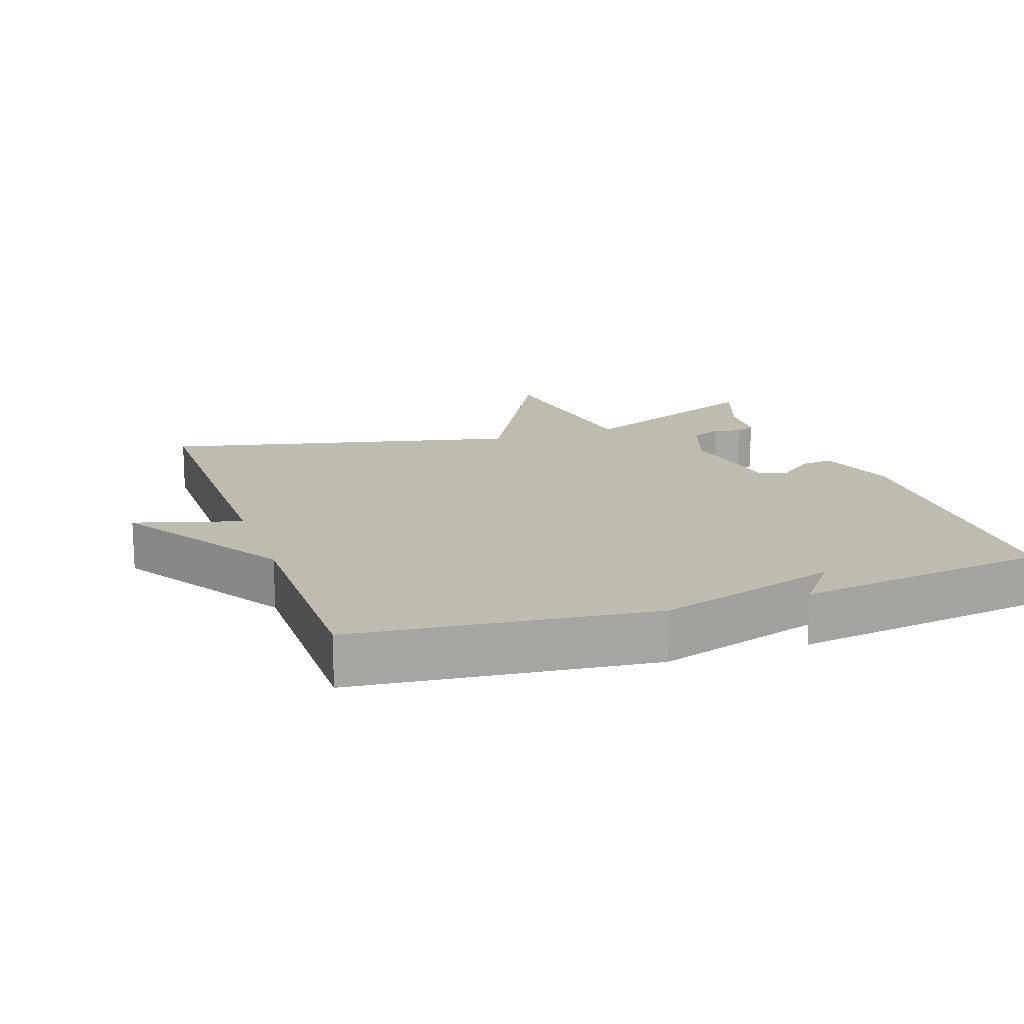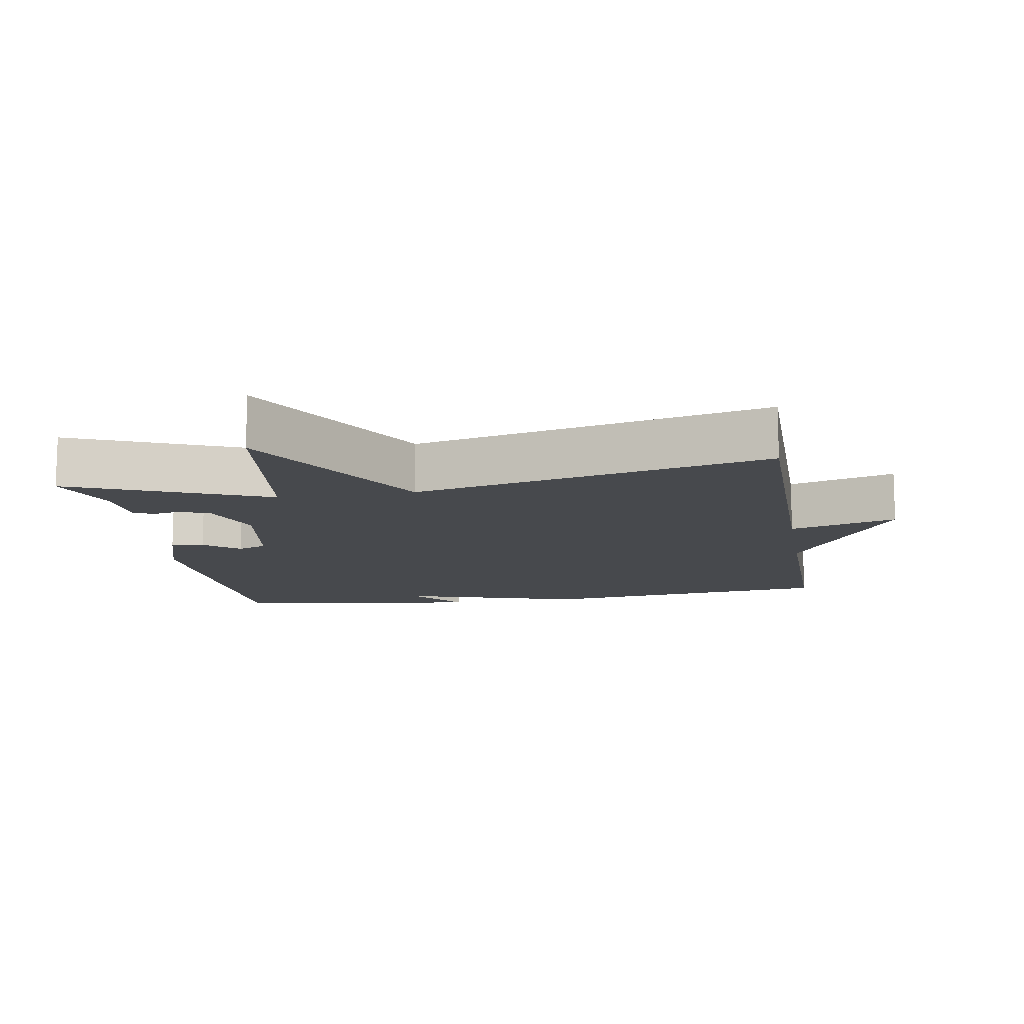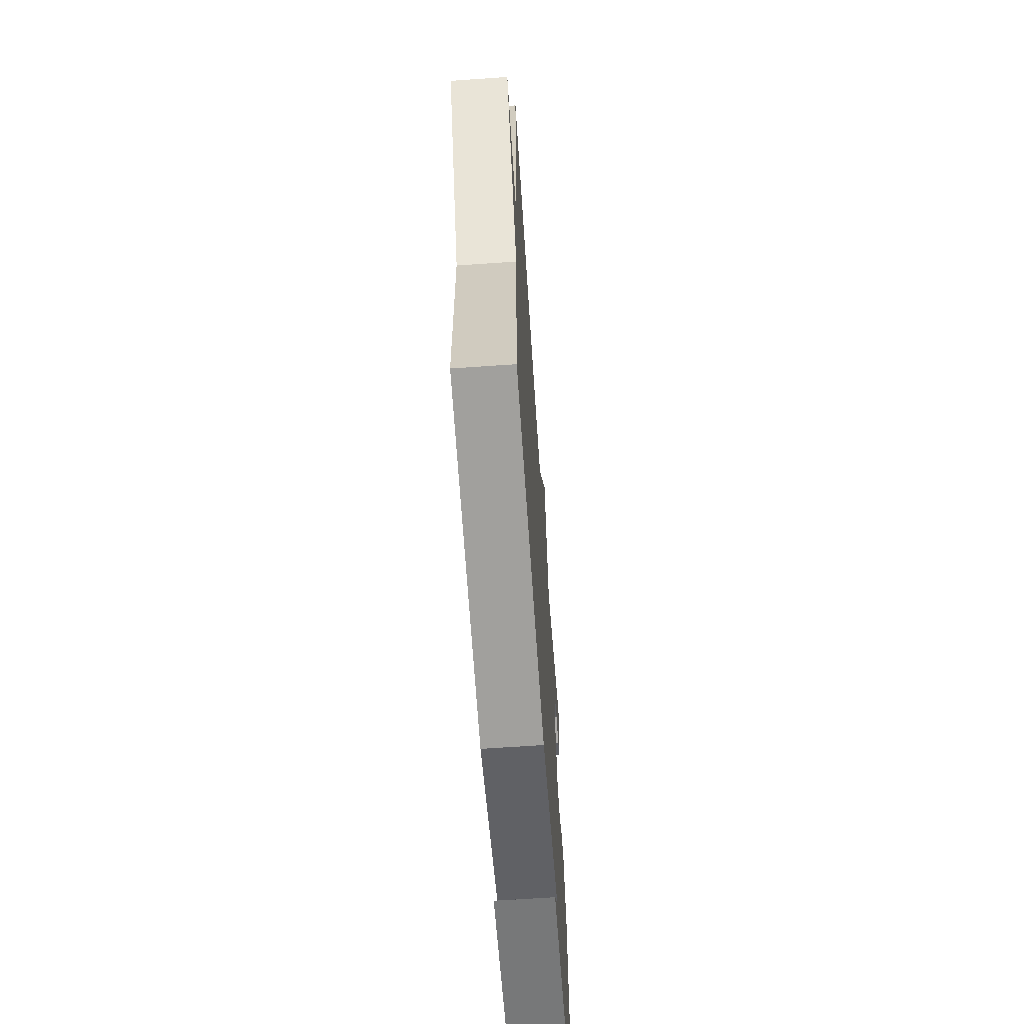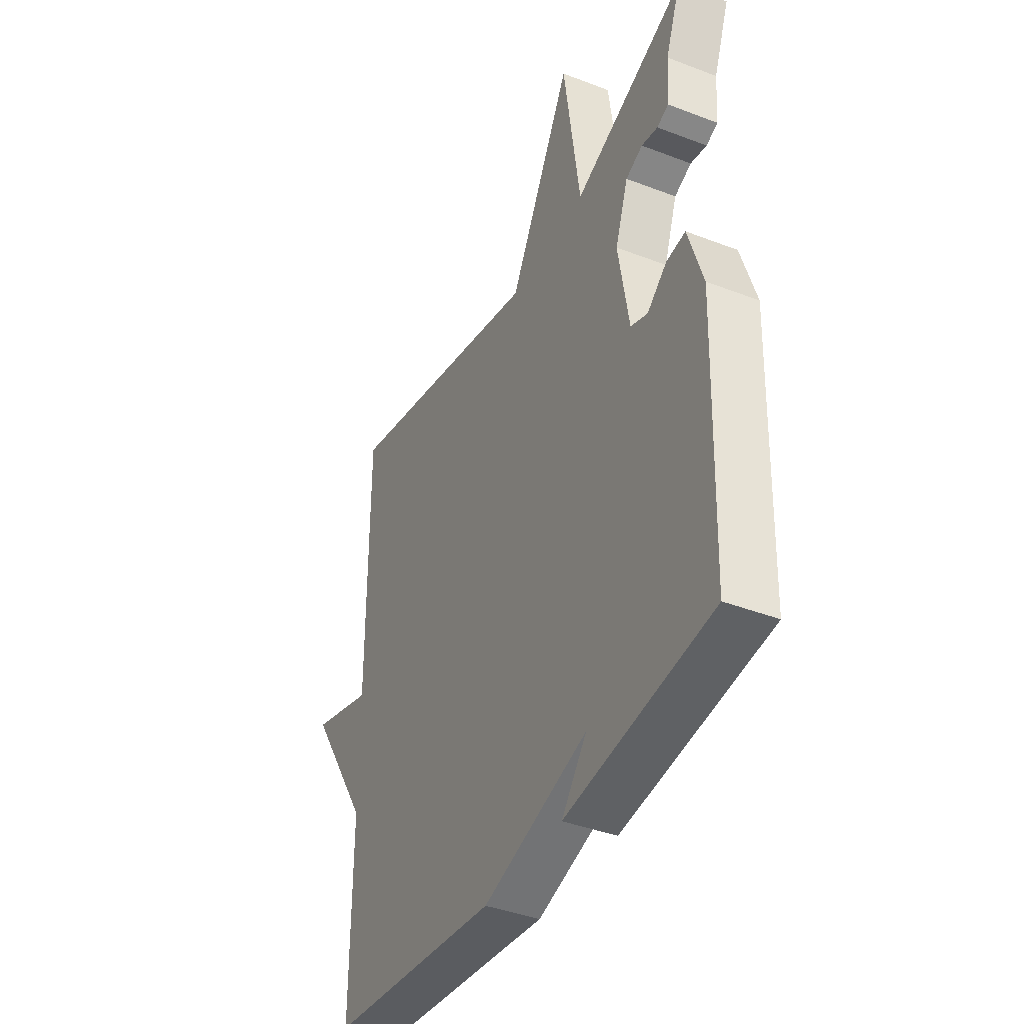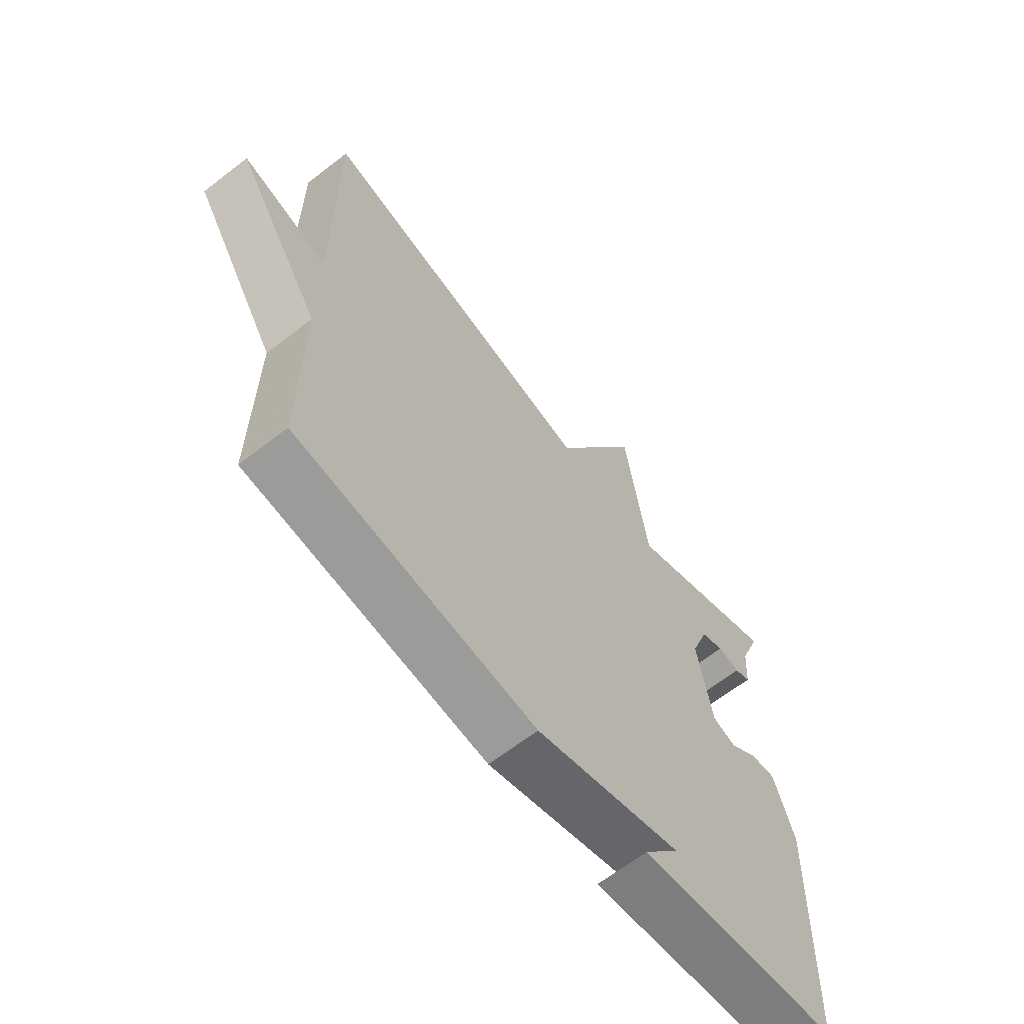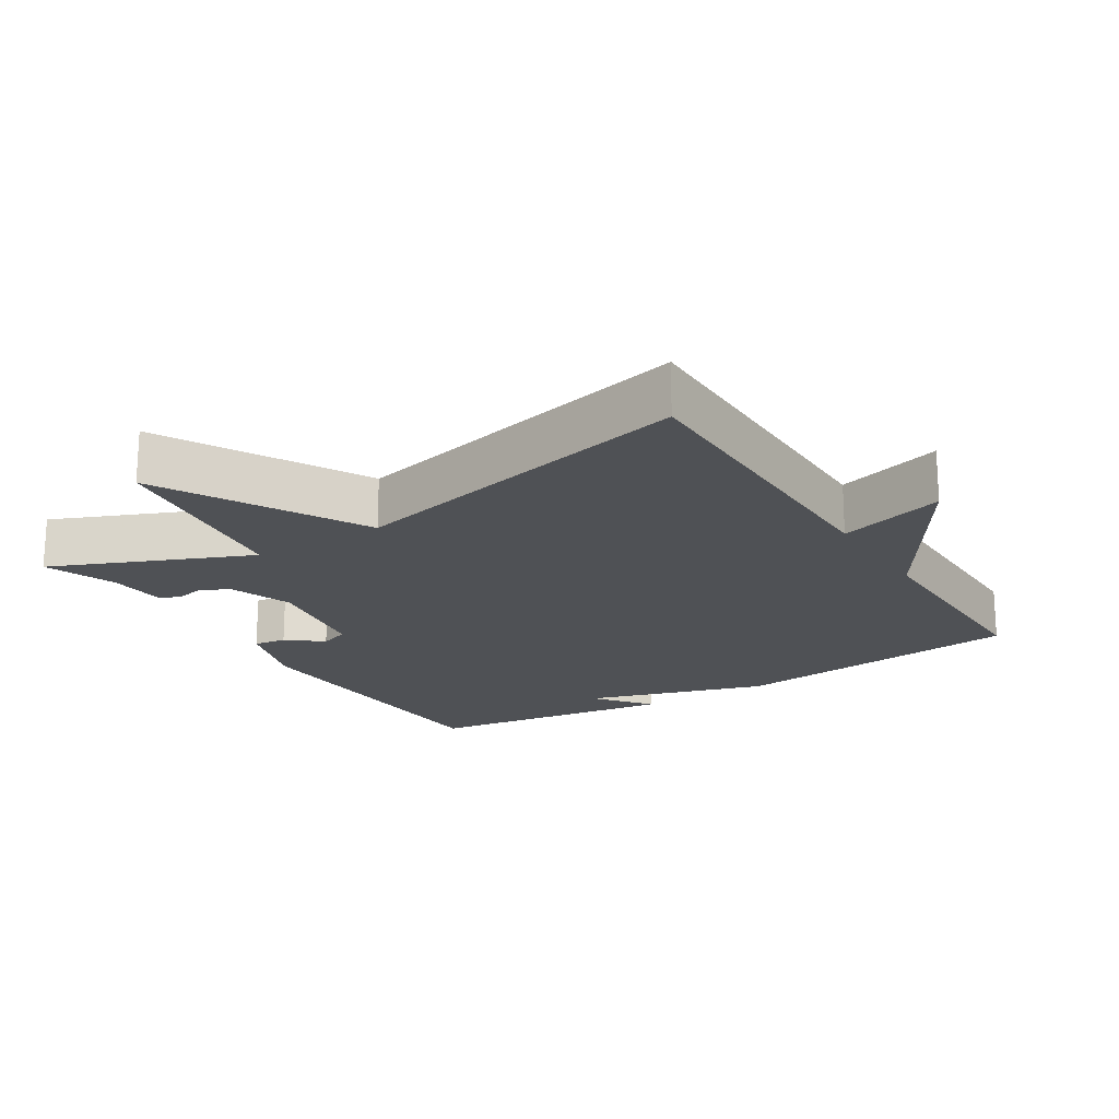
<metadata>
{"format":"obj","ext":"obj","renderer":"f3d","projection":"perspective","resolution":1024,"background":"white","views":[{"elev":16.1,"azim":160.9,"up":"+Y"},{"elev":-12.0,"azim":9.6,"up":"+Y"},{"elev":-65.1,"azim":94.0,"up":"+Z"},{"elev":-39.9,"azim":-115.4,"up":"+Z"},{"elev":-65.0,"azim":128.0,"up":"+Z"},{"elev":-19.5,"azim":32.1,"up":"+Y"}]}
</metadata>
<code>
v -0.5 0.07 0.5
v -0.215 0.07 0.379
v -0.174 0.07 0.673
v -0.015 0.07 0.379
v 0.5 0.07 0.5
v 0.499 0.07 0.03
v 0.654 0.07 0.076
v 0.499 0.07 -0.17
v 0.5 0.07 -0.5
v 0.068 0.07 -0.55
v -0.196 0.07 -0.469
v -0.132 0.07 -0.55
v -0.5 0.07 -0.5
v -0.514 0.07 -0.053
v -0.477 0.07 0.064
v -0.429 0.07 0.058
v -0.379 0.07 0.017
v -0.336 0.07 0.033
v -0.309 0.07 0.194
v -0.342 0.07 0.288
v -0.385 0.07 0.307
v -0.426 0.07 0.299
v -0.455 0.07 0.312
v -0.461 0.07 0.395
v -0.5 0 0.5
v -0.215 0 0.379
v -0.174 0 0.673
v -0.015 0 0.379
v 0.5 0 0.5
v 0.499 0 0.03
v 0.654 0 0.076
v 0.499 0 -0.17
v 0.5 0 -0.5
v 0.068 0 -0.55
v -0.196 0 -0.469
v -0.132 0 -0.55
v -0.5 0 -0.5
v -0.514 0 -0.053
v -0.477 0 0.064
v -0.429 0 0.058
v -0.379 0 0.017
v -0.336 0 0.033
v -0.309 0 0.194
v -0.342 0 0.288
v -0.385 0 0.307
v -0.426 0 0.299
v -0.455 0 0.312
v -0.461 0 0.395
f 21 22 23 24
f 24 1 2
f 21 24 2
f 20 21 2
f 19 20 2
f 18 19 2
f 15 16 17
f 14 15 17
f 13 14 17
f 13 17 18
f 11 12 13
f 11 13 18 2
f 10 11 2
f 9 10 2
f 8 9 2
f 6 7 8
f 4 5 6
f 4 6 8 2
f 2 3 4
f 48 47 46 45
f 26 25 48
f 26 48 45
f 26 45 44
f 26 44 43
f 26 43 42
f 41 40 39
f 41 39 38
f 41 38 37
f 42 41 37
f 37 36 35
f 26 42 37 35
f 26 35 34
f 26 34 33
f 26 33 32
f 32 31 30
f 30 29 28
f 26 32 30 28
f 28 27 26
f 1 25 26 2
f 2 26 27 3
f 3 27 28 4
f 4 28 29 5
f 5 29 30 6
f 6 30 31 7
f 7 31 32 8
f 8 32 33 9
f 9 33 34 10
f 10 34 35 11
f 11 35 36 12
f 12 36 37 13
f 13 37 38 14
f 14 38 39 15
f 15 39 40 16
f 16 40 41 17
f 17 41 42 18
f 18 42 43 19
f 19 43 44 20
f 20 44 45 21
f 21 45 46 22
f 22 46 47 23
f 23 47 48 24
f 24 48 25 1

</code>
